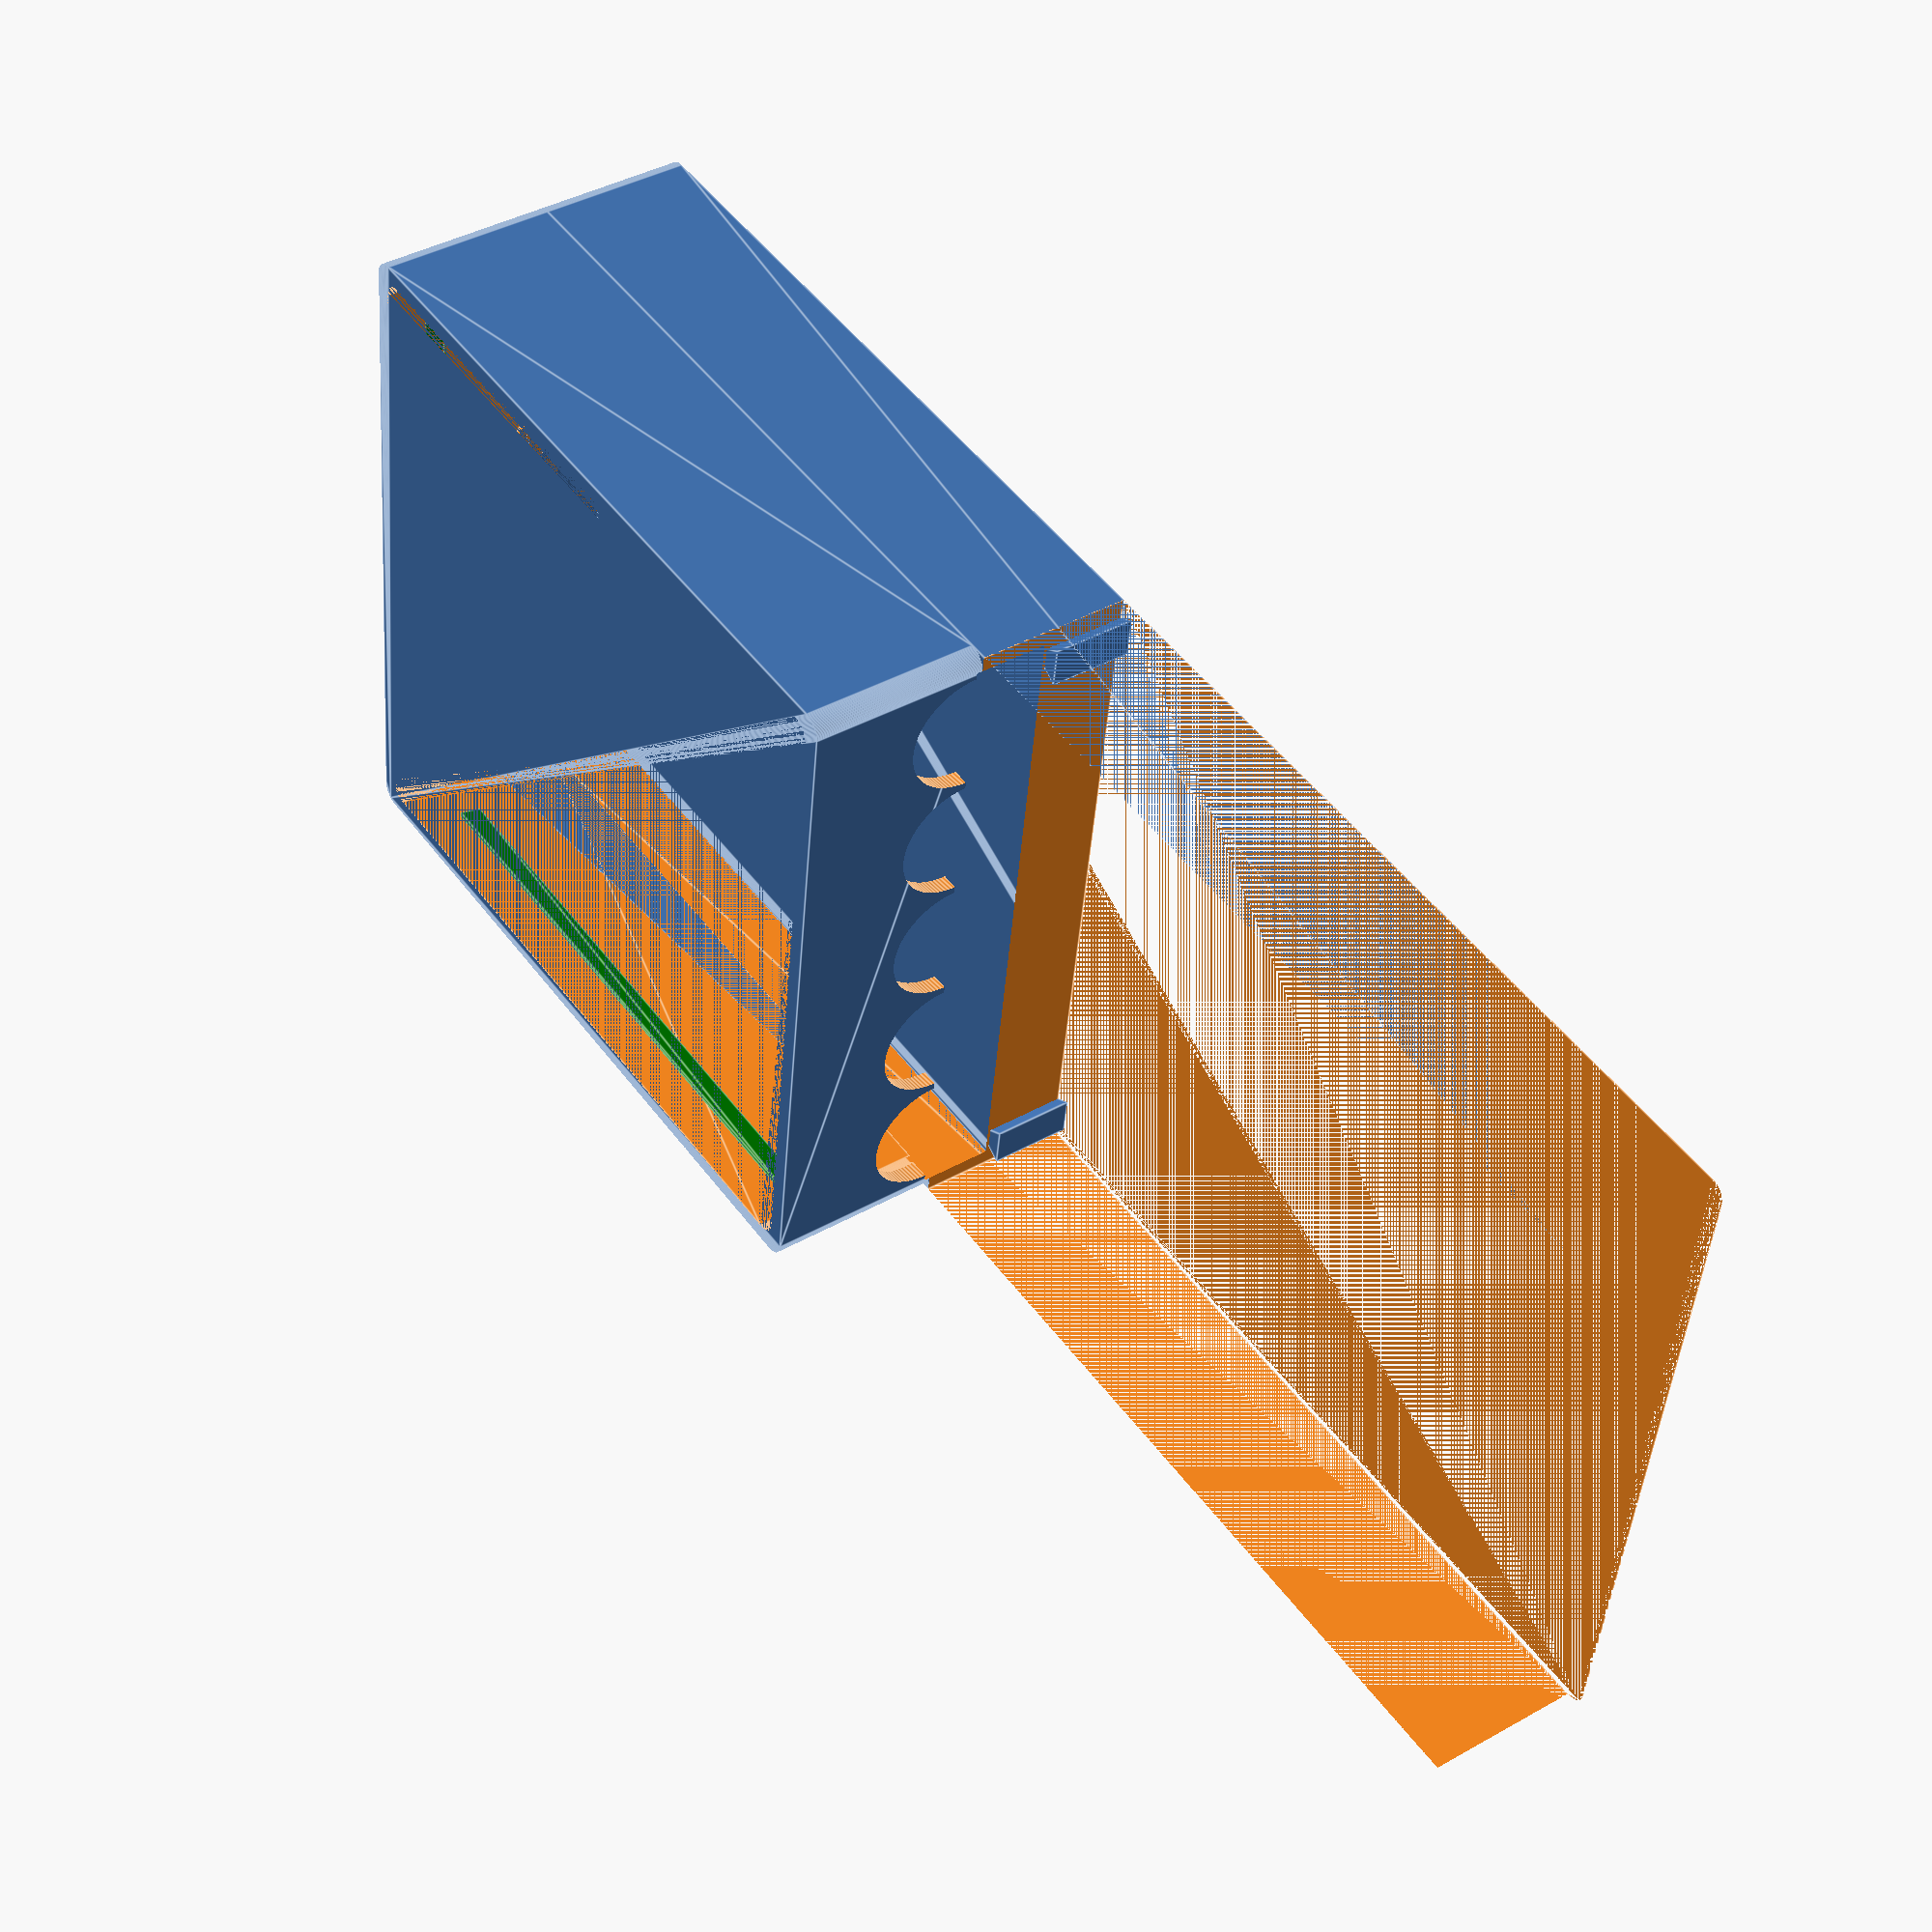
<openscad>
upper_bowl_back_lip = 3;
marble_size = 16.8;
marble_scale_factor = 1.28;
adjusted_marble_size = marble_size * marble_scale_factor;
lower_depth = 140;
upper_depth = 128;
upper_ramp = 38.2;
lower_ramp = 14.5;
upper_bowl_height = 4;
upper_plate_thickness = 3;
channel_radius = adjusted_marble_size / 2;
upper_height = upper_ramp - channel_radius + adjusted_marble_size + upper_plate_thickness + upper_bowl_height;
plate_height = upper_height - upper_bowl_height - upper_plate_thickness;
lower_height = 26;
deck_difference = upper_height - lower_height;
total_depth = lower_depth + upper_depth;
wall = 2.8;
corner_radius = 3;
channel_spacing = 1.2;
channel_count = 5;
width = channel_radius * 2 * channel_count + channel_spacing * (channel_count + 1) + wall * 2;
inner_depth = total_depth - wall * 2;
ramp_delta = upper_ramp - lower_ramp;

beta = atan(inner_depth / ramp_delta);

module deck(depth, width, height, radius = corner_radius) {
  translate([radius, radius, 0]) {
    hull() {
      for (x = [0, width - radius * 2]) {
        for (y = [0, depth - radius * 2]) {
          translate([x, y, 0]) {
            cylinder(h = height, r = radius, center = false, $fn = 100);
          }
        }
      }
    }
  }
}

function getChannelSpacing(number) = 
  wall + channel_radius + (number * 2 * channel_radius) + channel_spacing + channel_spacing * number;


module channel(channel_number) {
  x_offset = getChannelSpacing(channel_number);
  translate([x_offset, wall, upper_ramp]){
    rotate(180 - beta, [-1,0,0]) {
      cylinder(r=channel_radius, h = 250, $fn = 100);
    }
  }
}

module ramp(x, y, z) {
  polyhedron(points = [
    [0, 0, 0],
    [0, y , 0],
    [x, y , 0],
    [x, 0, 0],
    [0, 0, z],
    [x, 0, z]
  ], faces=[[0,1,2,3],[5,4,3,2],[0,4,5,1],[0,3,4],[5,2,1]]);
}


module channels() {
  for (x_index = [0:4]) {
    channel(x_index);
  }
}

module lower_deck(height = lower_height) {
  // base deck
 deck(total_depth, width, height);
}

module upper_deck() {
  // upper deck
 translate([0,0,lower_height]) deck(upper_depth, width, deck_difference);
}

module inner_lower_deck(height = lower_height) {
  translate([wall, wall, wall]) deck(total_depth - wall * 2, width - wall * 2, height - wall);
}

module inner_upper_deck(height = deck_difference, z = lower_height) {
  translate([wall, wall, z]) deck(upper_depth - wall * 2, width - wall * 2, height);
}

module upper_plate() {
  difference() {
    inner_upper_deck(upper_plate_thickness, z = 0);
    for (x = [0:4]) {
      x_offset = getChannelSpacing(x);
      translate([x_offset - channel_radius, wall + upper_bowl_back_lip, 0]) cube([channel_radius * 2, channel_radius * 2, upper_plate_thickness]);
    }
    translate([width / 2 + 42, upper_depth / 2, 1]) linear_extrude(upper_plate_thickness) rotate(180) text("Potion Explosion", size = 10, font = "Z003");
  }
}

module stud(width = 5, depth = 1, height = 4) {
  translate([0, 0, height]) rotate(-90,[1,0,0]) ramp(width, height, depth);
}

module studs() {
  height = 4;
  depth = 1;
  side_width = upper_depth - 20;
  
  color("green") translate([ wall, upper_depth - wall - side_width - corner_radius, plate_height - height]) rotate(90) mirror([0,1,0]) stud(depth=depth, height=height, width = side_width);
  color("green") translate([width - wall, upper_depth - wall - side_width - corner_radius, plate_height - height]) rotate(90) stud(depth=depth, height=height, width = side_width);
  color("green") translate([wall + corner_radius, wall , plate_height - height]) stud(depth=depth, height=height, width = width - wall * 2 - corner_radius * 2);
  color("green") translate([wall + corner_radius, upper_depth - wall, plate_height - height]) mirror([0,1,0]) stud(depth=depth, height=height, width = width - wall * 2 - corner_radius * 2);
}

module full_base() {
  difference() {
    union() {
      difference() {
        union() {
          lower_deck();
          upper_deck();
        }
        inner_lower_deck(lower_height + 1);
        inner_upper_deck();
      }
      translate([wall, wall, lower_ramp]) ramp(width - wall * 2, total_depth - wall, ramp_delta);

      difference() {
        union() {
          inner_lower_deck(lower_ramp);
        }
      }
      *translate([0,0,plate_height]) upper_plate();
      *translate([-200,0,0]) upper_plate();
      studs();
    }
    channels();
  }
}

module locking_mechanism() {
  translate([wall + 3, upper_depth + 0.5, 0]) rotate(30) cylinder(r=4, h = lower_height - 12, $fn = 3);
  translate([width - wall - 3, upper_depth + 0.5, 0]) rotate(30) cylinder(r=4, h = lower_height - 12, $fn = 3);
}

module inverse_ramp() {
  ramp_height = lower_depth * tan(90 - beta);
  ramp_offset = 4;
  translate([0, upper_depth + lower_depth, lower_height - ramp_offset])
  color("red")
  union() {
    rotate(180, [1,0,0]) ramp(width, lower_depth + wall, ramp_height);
    translate([0,-lower_depth,0])
    cube([width, lower_depth, deck_difference]);
  }
}

module lower_base() {
  translate([0, -upper_depth, 0]) difference() {
    difference() {
      full_base();
      inverse_ramp();
      translate([0, 0, 0]) cube([width, upper_depth, upper_height + 5]);
    }
    locking_mechanism();
  }
}
module upper_base() {
  union() {
    difference() {
      full_base();
      translate([0, upper_depth + 0.01, 0]) cube([width, lower_depth, upper_height + 5]);
    }
    locking_mechanism();
  }
}


upper_base();

</openscad>
<views>
elev=140.3 azim=277.5 roll=125.1 proj=p view=edges
</views>
